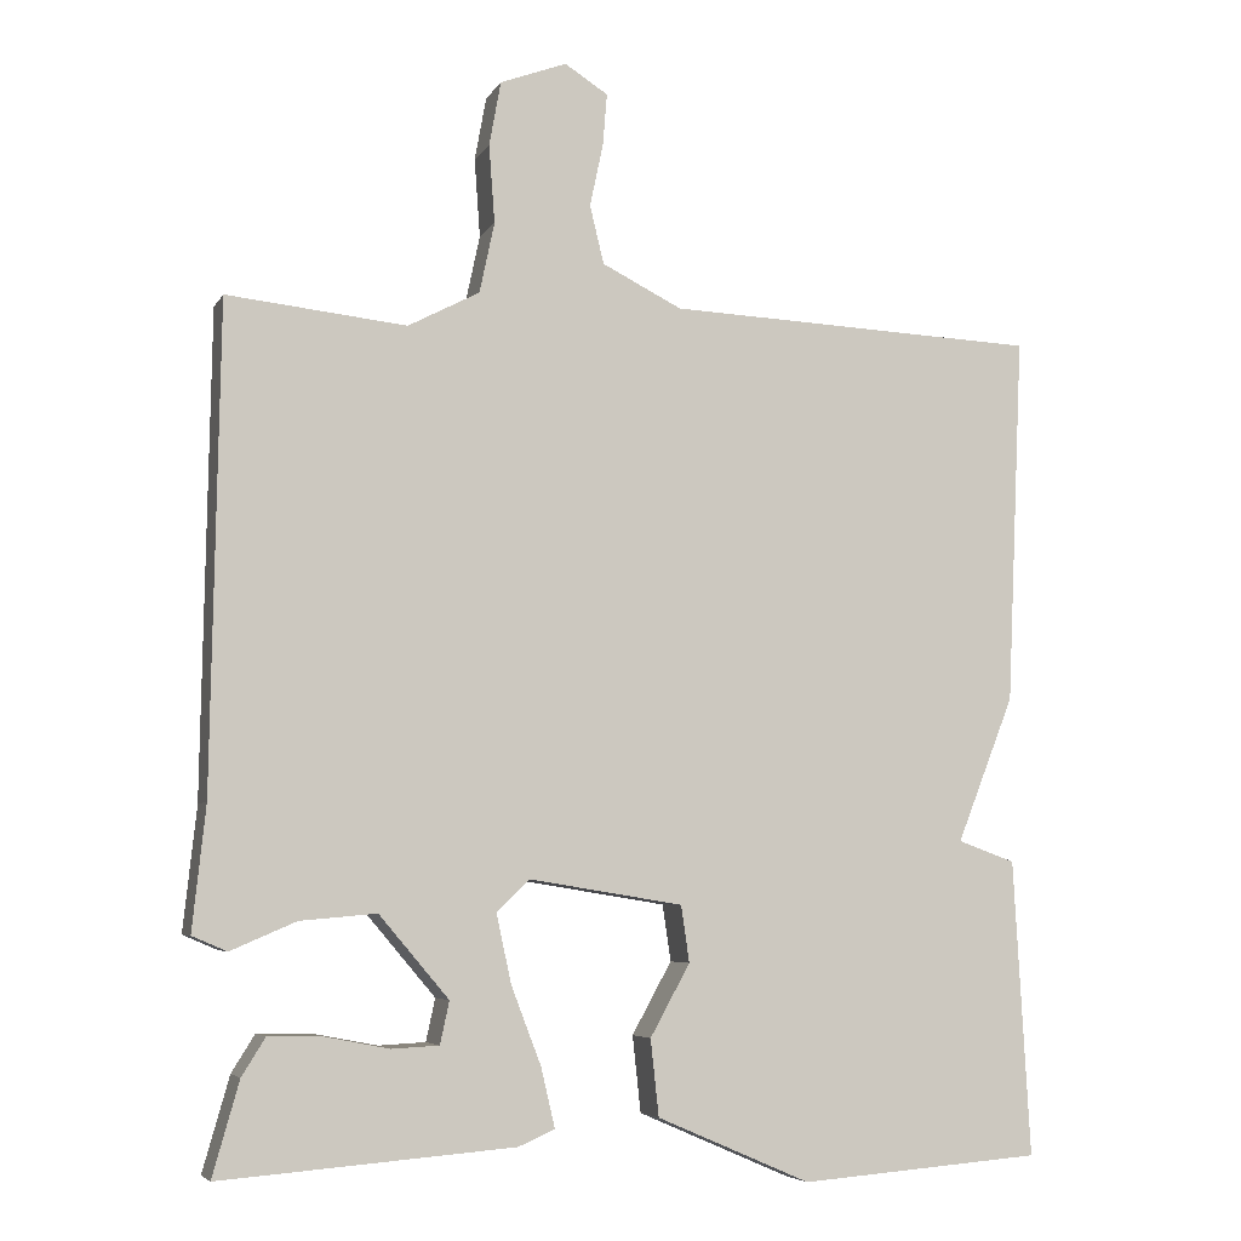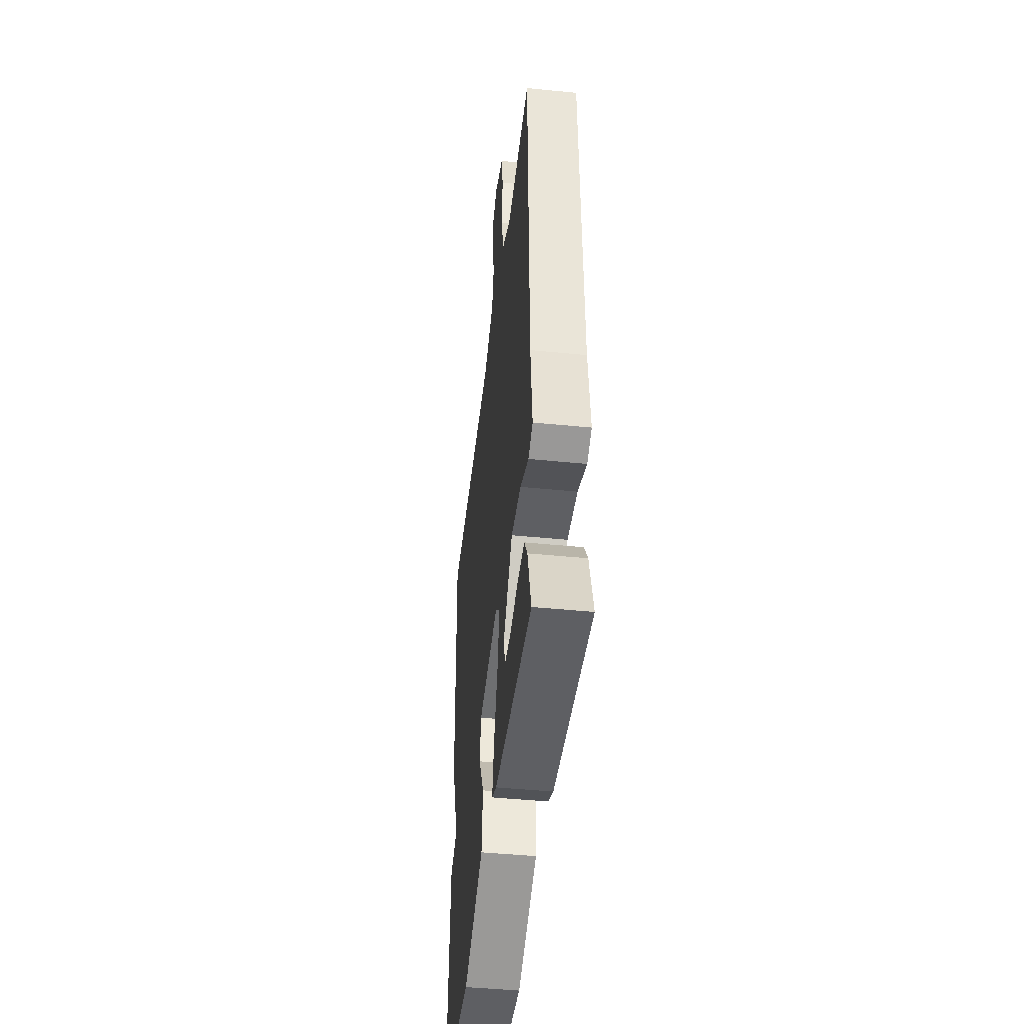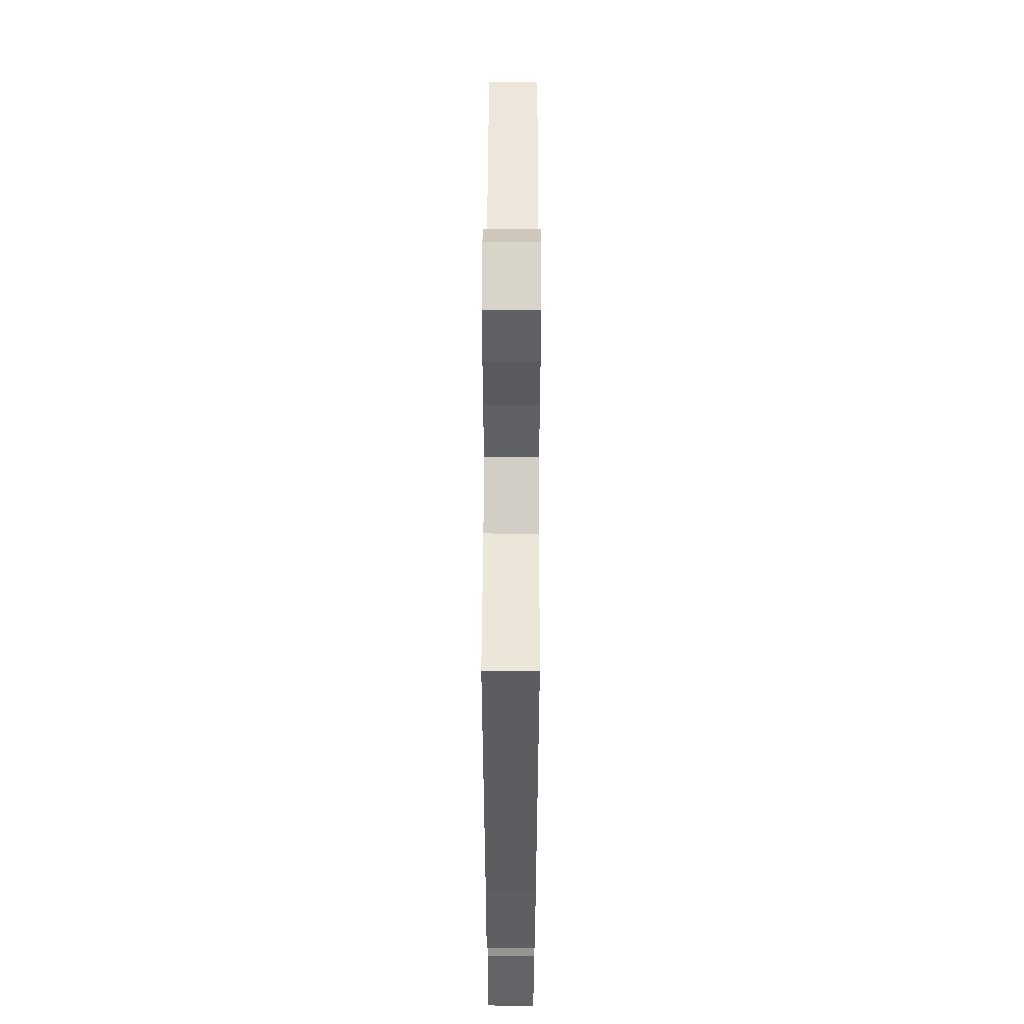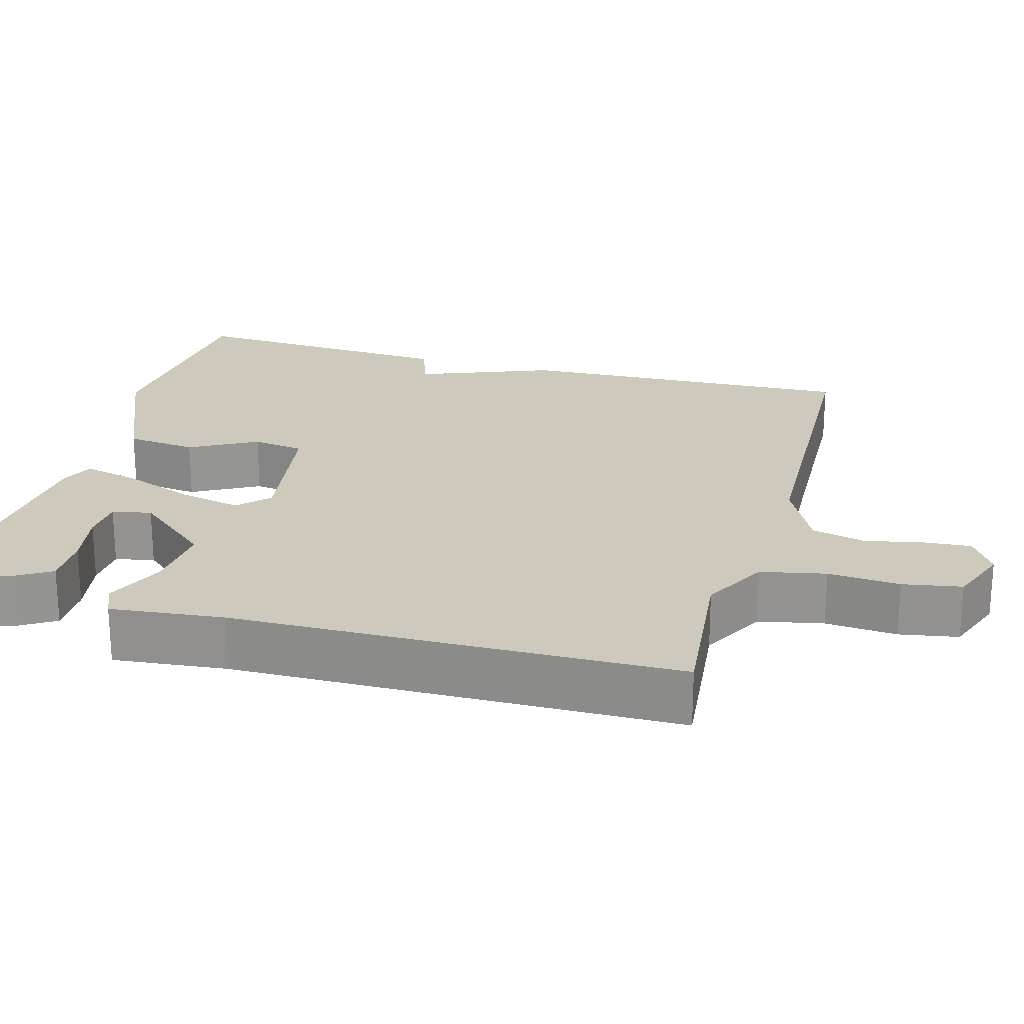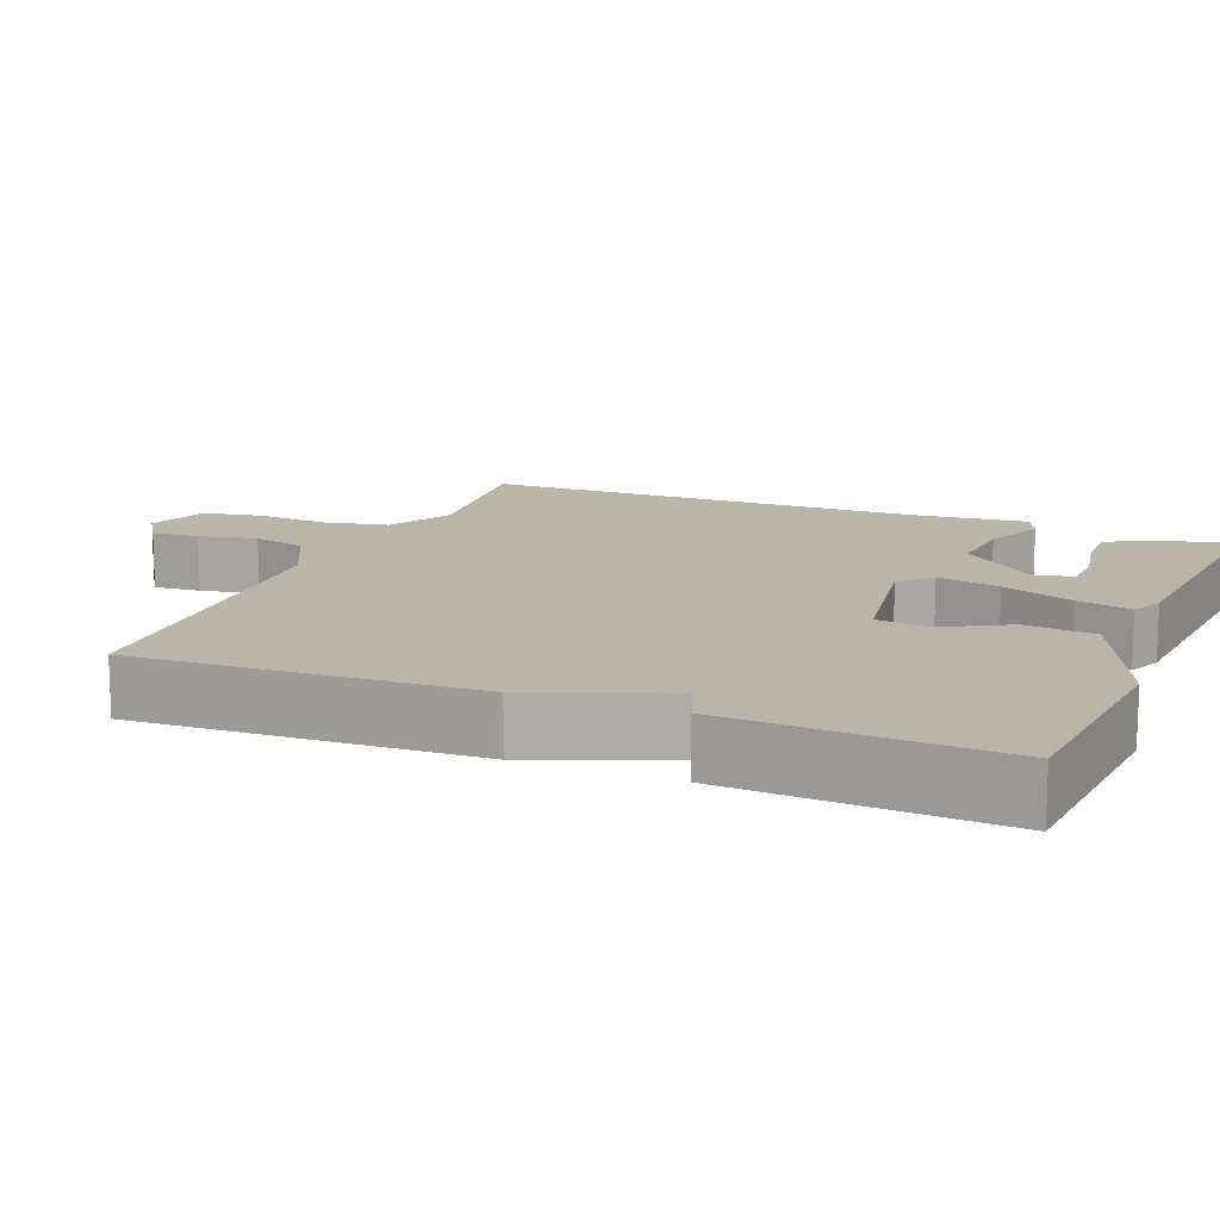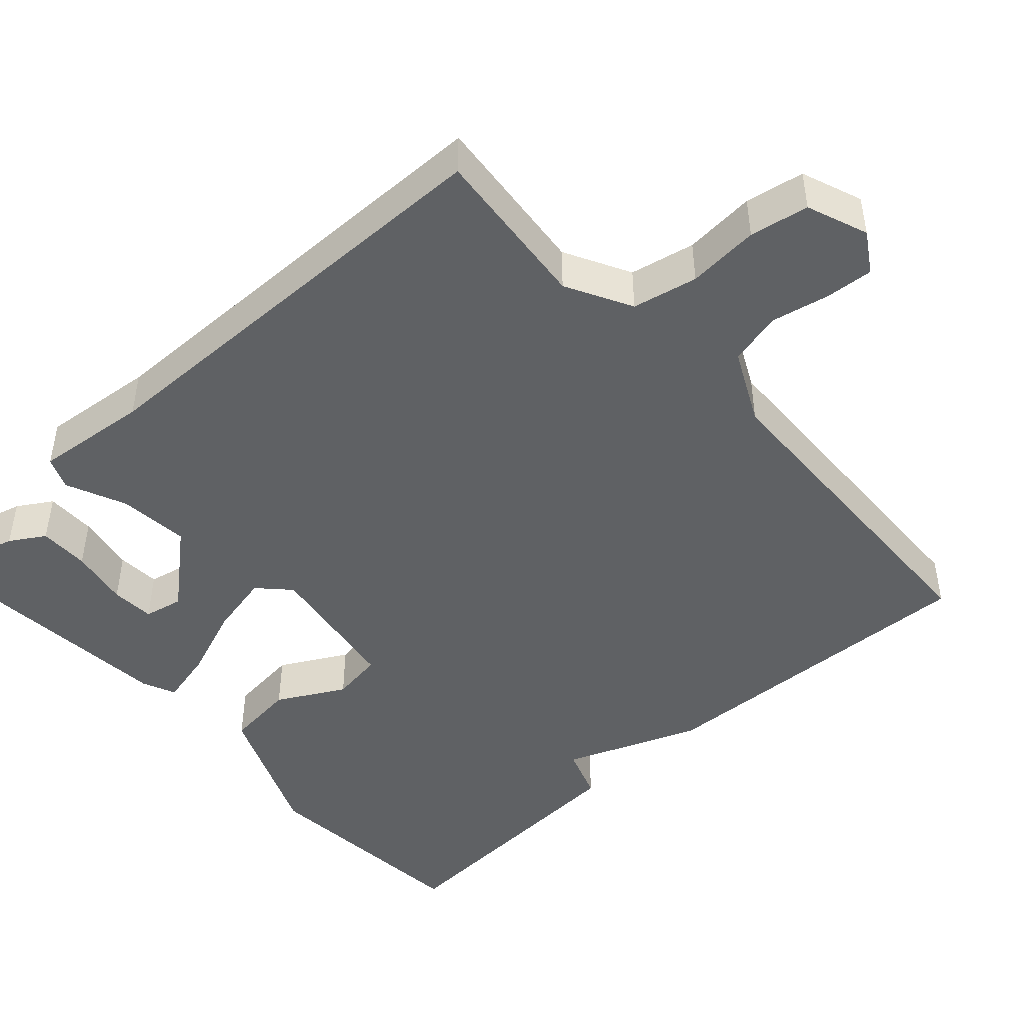
<metadata>
{"format":"obj","ext":"obj","renderer":"f3d","projection":"perspective","resolution":1024,"background":"white","views":[{"elev":-5.6,"azim":-17.3,"up":"+Z"},{"elev":-45.4,"azim":-96.6,"up":"+Z"},{"elev":54.6,"azim":-89.8,"up":"+Z"},{"elev":22.7,"azim":-74.2,"up":"+Y"},{"elev":13.7,"azim":112.2,"up":"+Y"},{"elev":-46.3,"azim":-47.5,"up":"+Y"}]}
</metadata>
<code>
v -0.5 0.07 0.5
v -0.284 0.07 0.477
v -0.198 0.07 0.522
v -0.18 0.07 0.607
v -0.187 0.07 0.701
v -0.173 0.07 0.778
v -0.093 0.07 0.808
v -0.041 0.07 0.775
v -0.046 0.07 0.713
v -0.062 0.07 0.637
v -0.045 0.07 0.567
v 0.051 0.07 0.519
v 0.5 0.07 0.5
v 0.48 0.07 0.056
v 0.411 0.07 -0.119
v 0.48 0.07 -0.144
v 0.5 0.07 -0.5
v 0.208 0.07 -0.523
v 0.023 0.07 -0.443
v 0.013 0.07 -0.351
v 0.061 0.07 -0.264
v 0.051 0.07 -0.196
v -0.134 0.07 -0.166
v -0.174 0.07 -0.204
v -0.156 0.07 -0.287
v -0.12 0.07 -0.381
v -0.103 0.07 -0.453
v -0.147 0.07 -0.472
v -0.5 0.07 -0.5
v -0.468 0.07 -0.387
v -0.44 0.07 -0.342
v -0.374 0.07 -0.343
v -0.297 0.07 -0.358
v -0.24 0.07 -0.355
v -0.229 0.07 -0.304
v -0.313 0.07 -0.205
v -0.405 0.07 -0.213
v -0.484 0.07 -0.247
v -0.526 0.07 -0.229
v -0.51 0.07 -0.08
v -0.5 0 0.5
v -0.284 0 0.477
v -0.198 0 0.522
v -0.18 0 0.607
v -0.187 0 0.701
v -0.173 0 0.778
v -0.093 0 0.808
v -0.041 0 0.775
v -0.046 0 0.713
v -0.062 0 0.637
v -0.045 0 0.567
v 0.051 0 0.519
v 0.5 0 0.5
v 0.48 0 0.056
v 0.411 0 -0.119
v 0.48 0 -0.144
v 0.5 0 -0.5
v 0.208 0 -0.523
v 0.023 0 -0.443
v 0.013 0 -0.351
v 0.061 0 -0.264
v 0.051 0 -0.196
v -0.134 0 -0.166
v -0.174 0 -0.204
v -0.156 0 -0.287
v -0.12 0 -0.381
v -0.103 0 -0.453
v -0.147 0 -0.472
v -0.5 0 -0.5
v -0.468 0 -0.387
v -0.44 0 -0.342
v -0.374 0 -0.343
v -0.297 0 -0.358
v -0.24 0 -0.355
v -0.229 0 -0.304
v -0.313 0 -0.205
v -0.405 0 -0.213
v -0.484 0 -0.247
v -0.526 0 -0.229
v -0.51 0 -0.08
f 37 38 39 40
f 40 1 2
f 37 40 2
f 36 37 2
f 35 36 2 3
f 31 32 33
f 30 31 33
f 29 30 33
f 28 29 33
f 27 28 33
f 27 33 34
f 27 34 35
f 26 27 35
f 25 26 35
f 19 20 21
f 18 19 21
f 17 18 21
f 16 17 21
f 15 16 21
f 15 21 22
f 14 15 22
f 13 14 22
f 12 13 22
f 11 12 22 23
f 8 9 10
f 7 8 10
f 6 7 10
f 5 6 10
f 4 5 10
f 11 23 24
f 10 11 24
f 4 10 24
f 24 25 35
f 3 4 24 35
f 80 79 78 77
f 42 41 80
f 42 80 77
f 42 77 76
f 43 42 76 75
f 73 72 71
f 73 71 70
f 73 70 69
f 73 69 68
f 73 68 67
f 74 73 67
f 75 74 67
f 75 67 66
f 75 66 65
f 61 60 59
f 61 59 58
f 61 58 57
f 61 57 56
f 61 56 55
f 62 61 55
f 62 55 54
f 62 54 53
f 62 53 52
f 63 62 52 51
f 50 49 48
f 50 48 47
f 50 47 46
f 50 46 45
f 50 45 44
f 64 63 51
f 64 51 50
f 64 50 44
f 75 65 64
f 75 64 44 43
f 1 41 42 2
f 2 42 43 3
f 3 43 44 4
f 4 44 45 5
f 5 45 46 6
f 6 46 47 7
f 7 47 48 8
f 8 48 49 9
f 9 49 50 10
f 10 50 51 11
f 11 51 52 12
f 12 52 53 13
f 13 53 54 14
f 14 54 55 15
f 15 55 56 16
f 16 56 57 17
f 17 57 58 18
f 18 58 59 19
f 19 59 60 20
f 20 60 61 21
f 21 61 62 22
f 22 62 63 23
f 23 63 64 24
f 24 64 65 25
f 25 65 66 26
f 26 66 67 27
f 27 67 68 28
f 28 68 69 29
f 29 69 70 30
f 30 70 71 31
f 31 71 72 32
f 32 72 73 33
f 33 73 74 34
f 34 74 75 35
f 35 75 76 36
f 36 76 77 37
f 37 77 78 38
f 38 78 79 39
f 39 79 80 40
f 40 80 41 1

</code>
